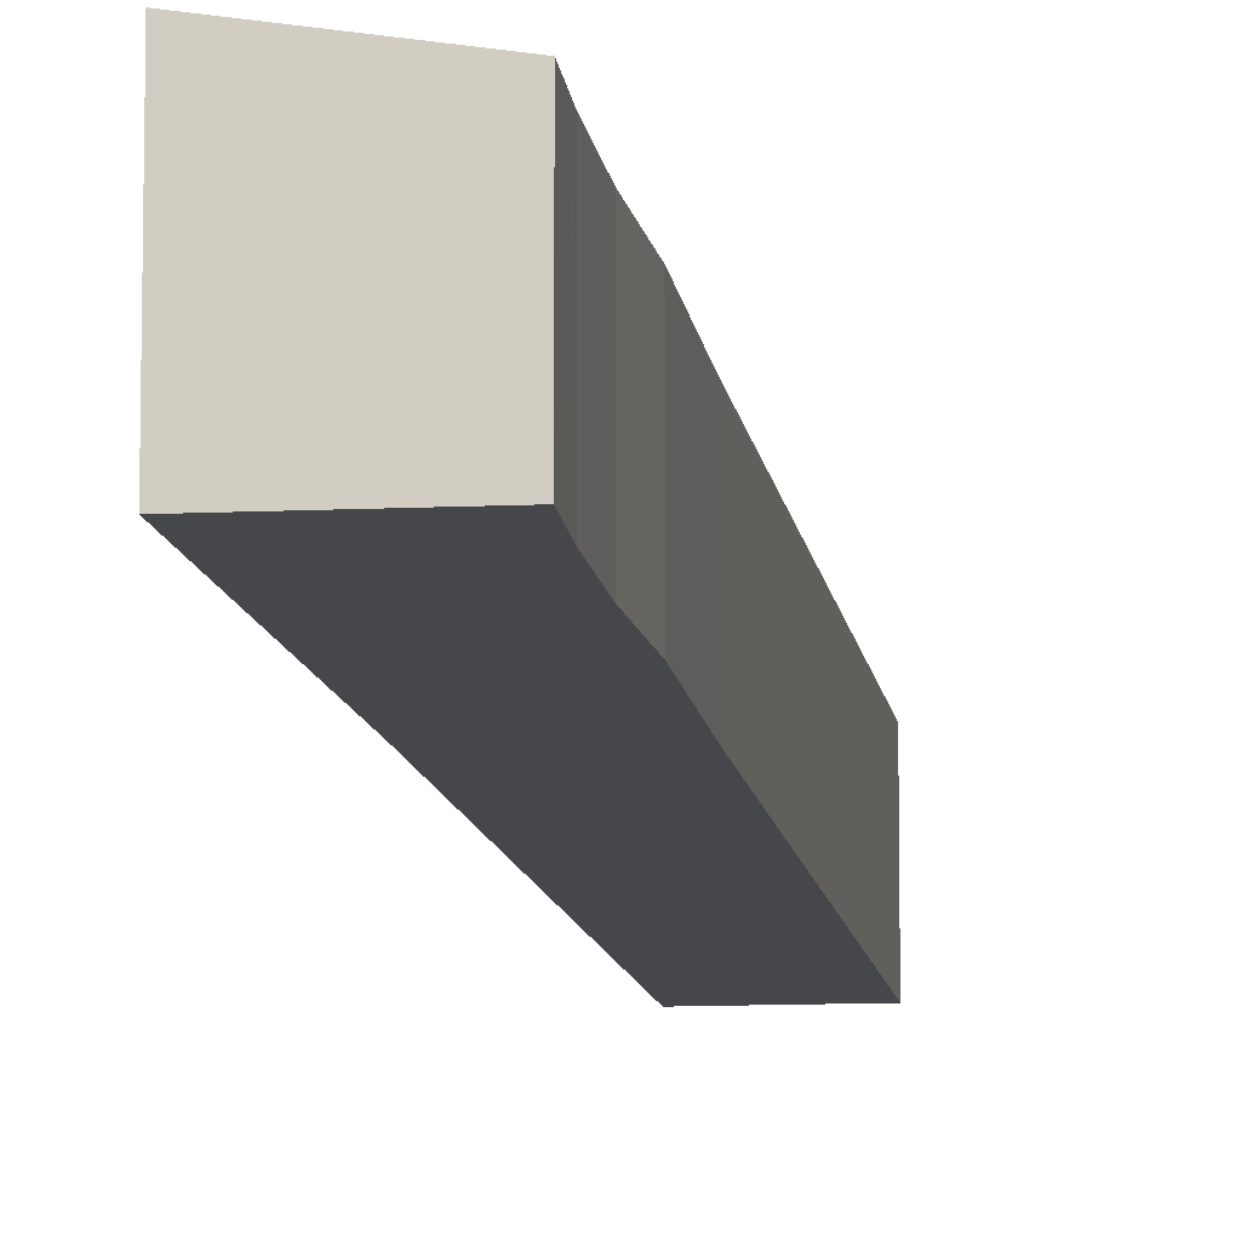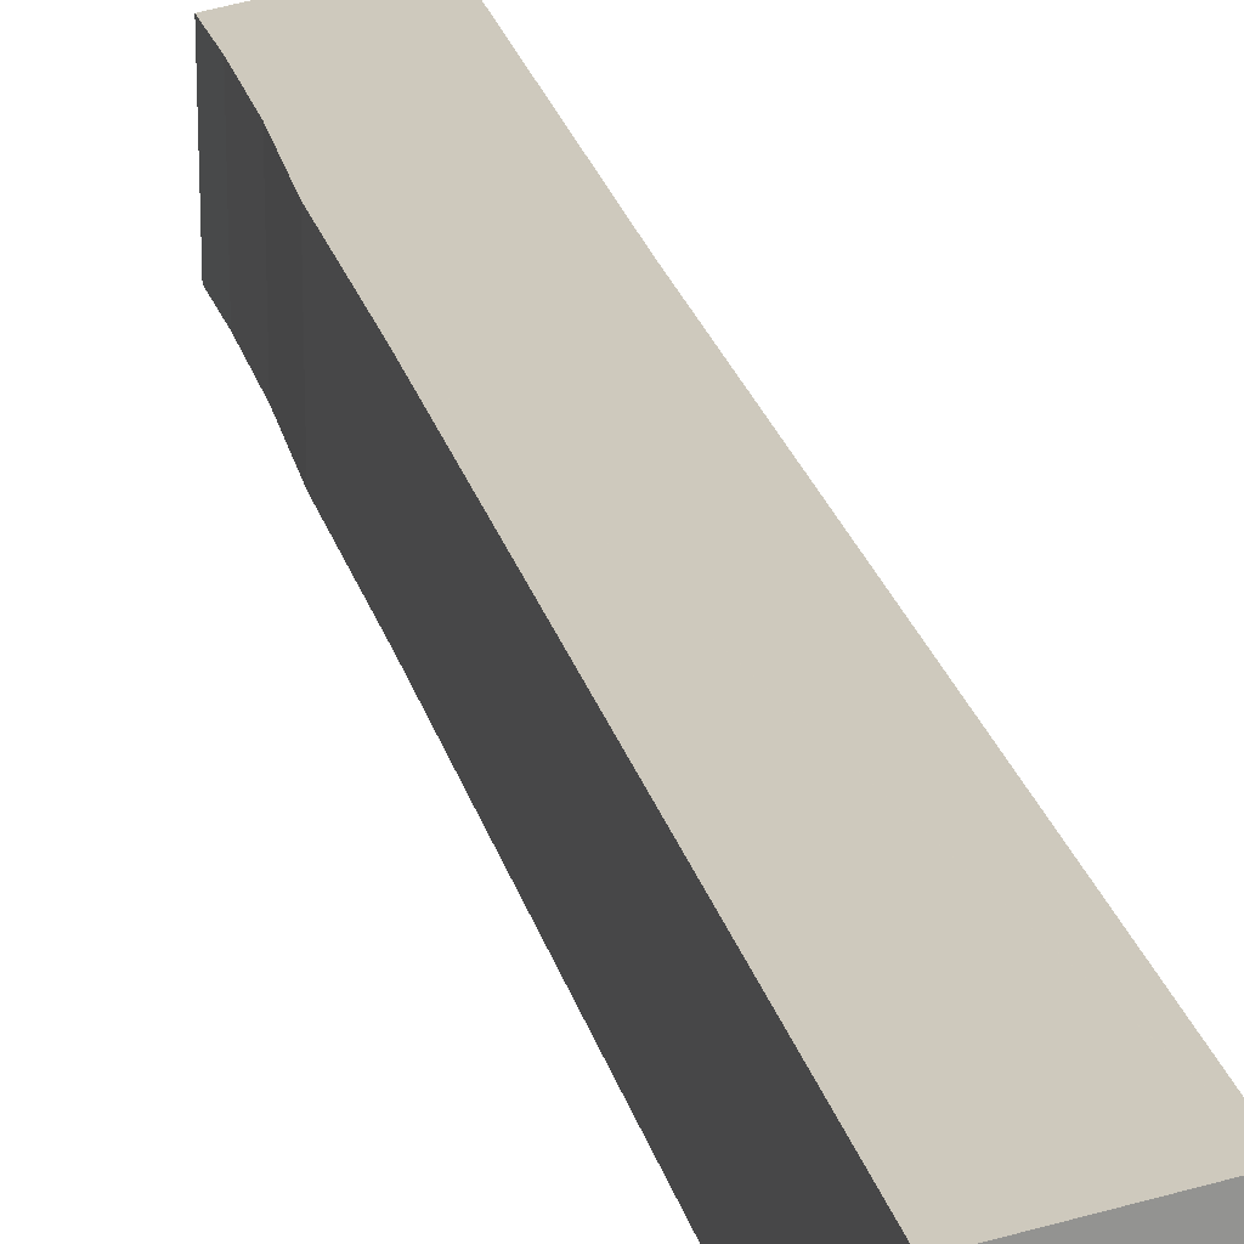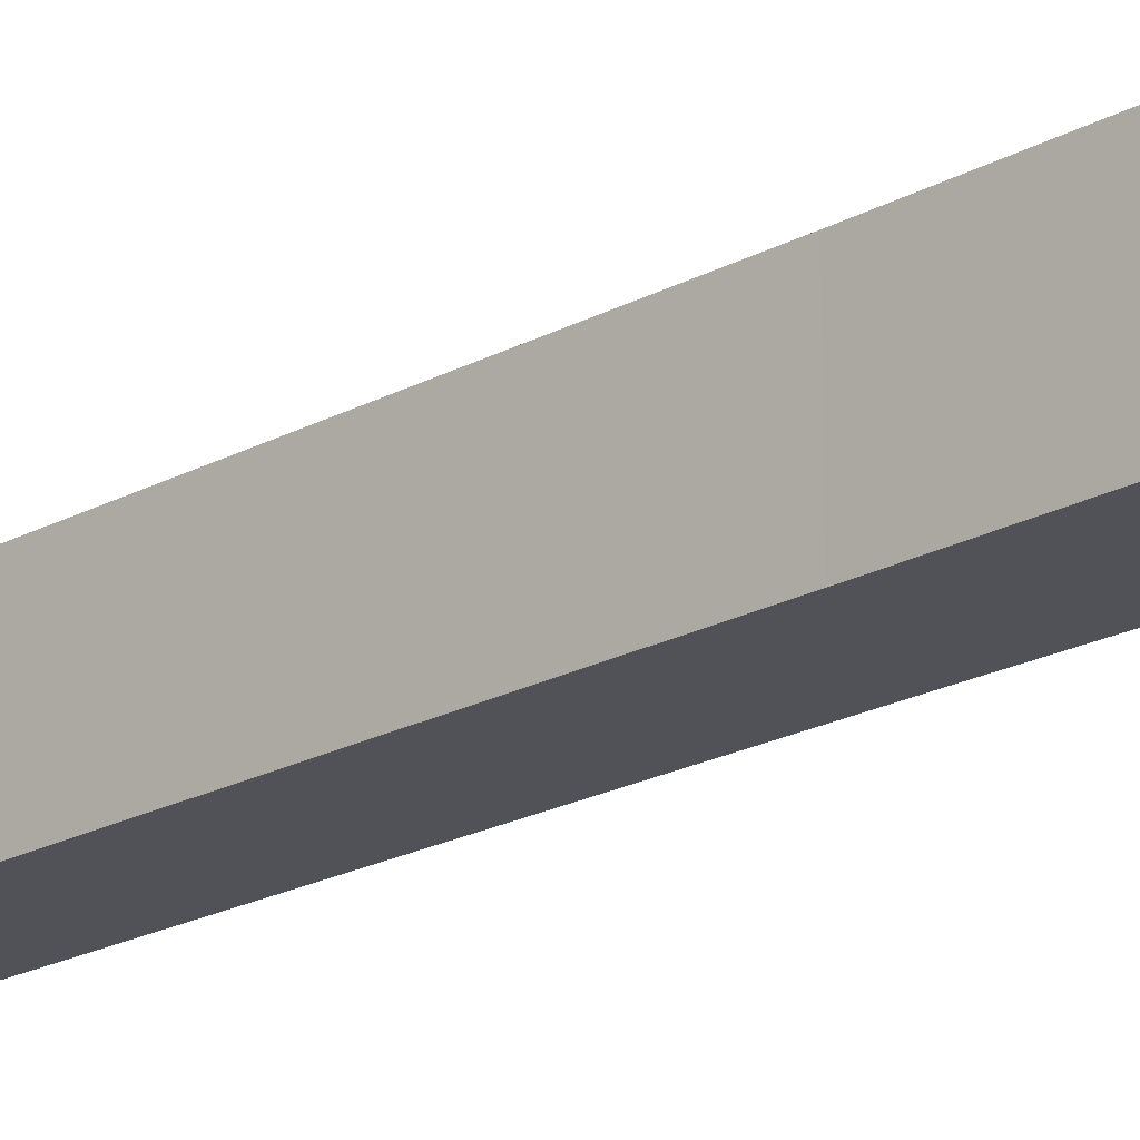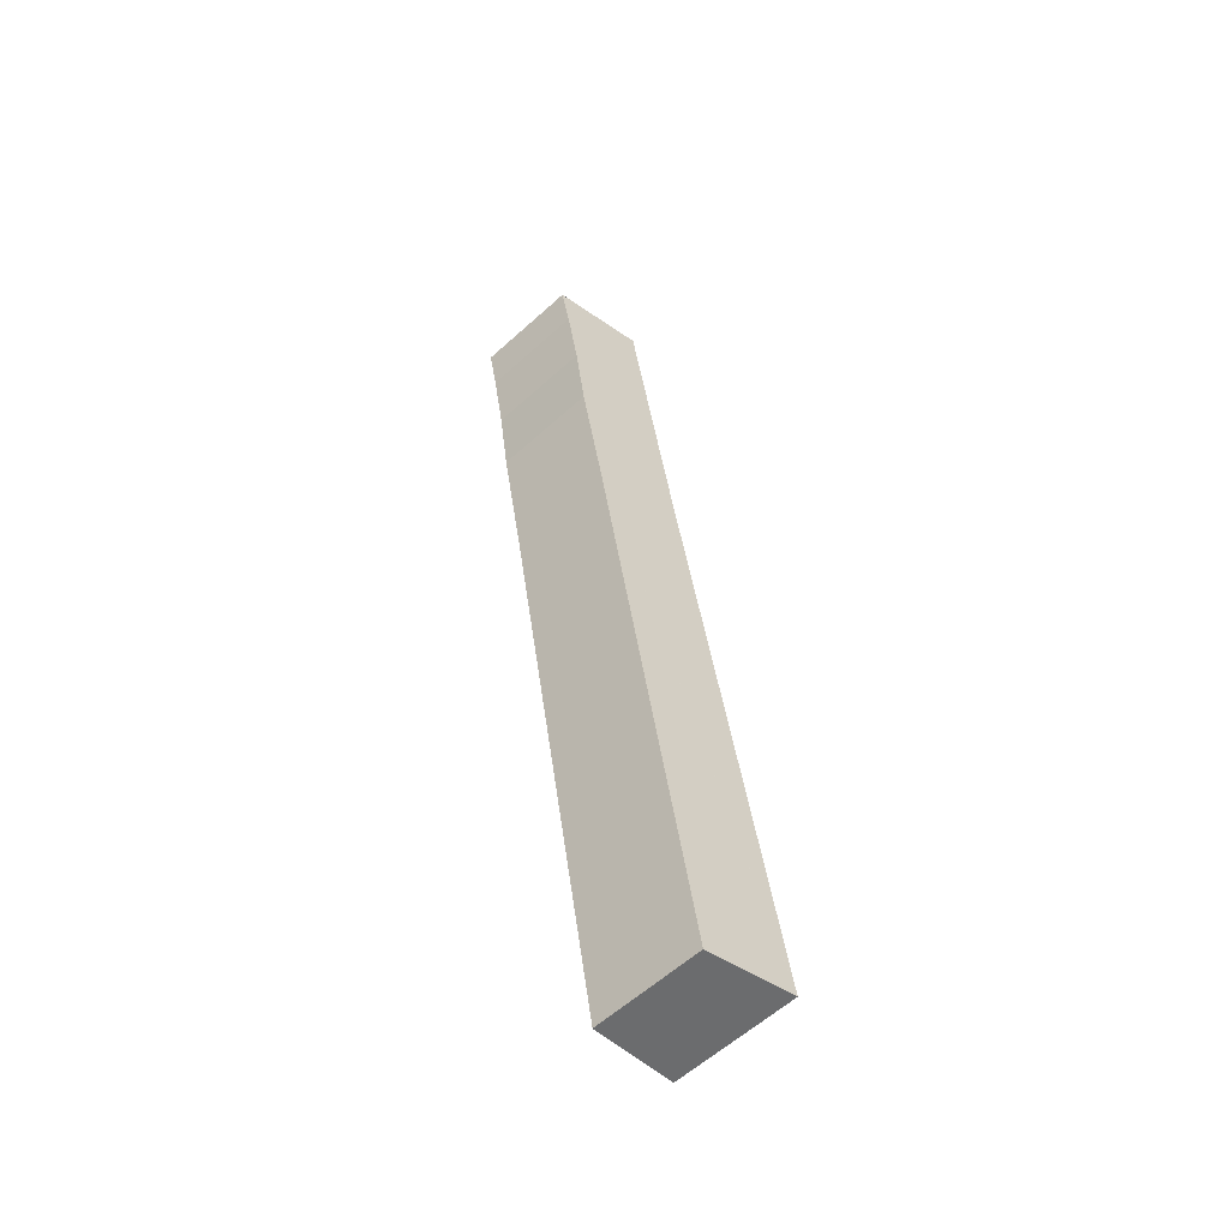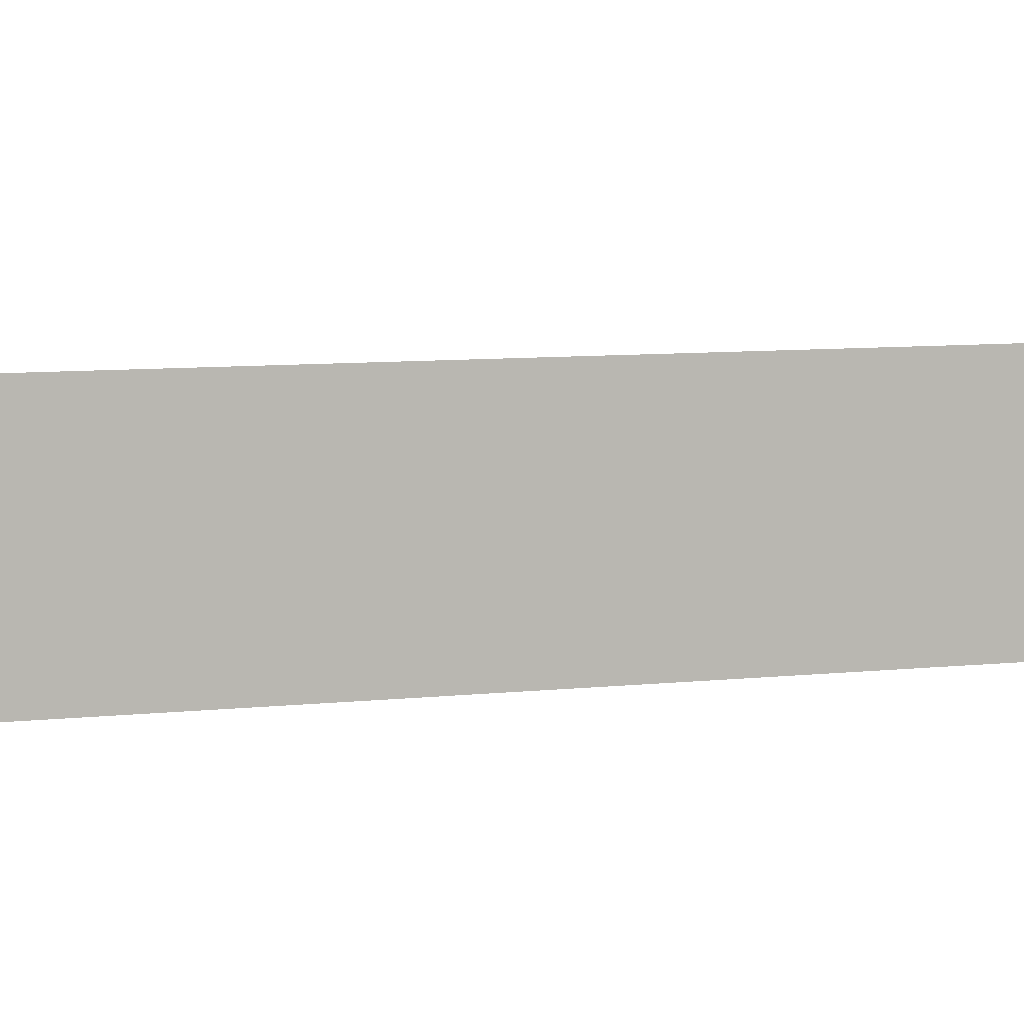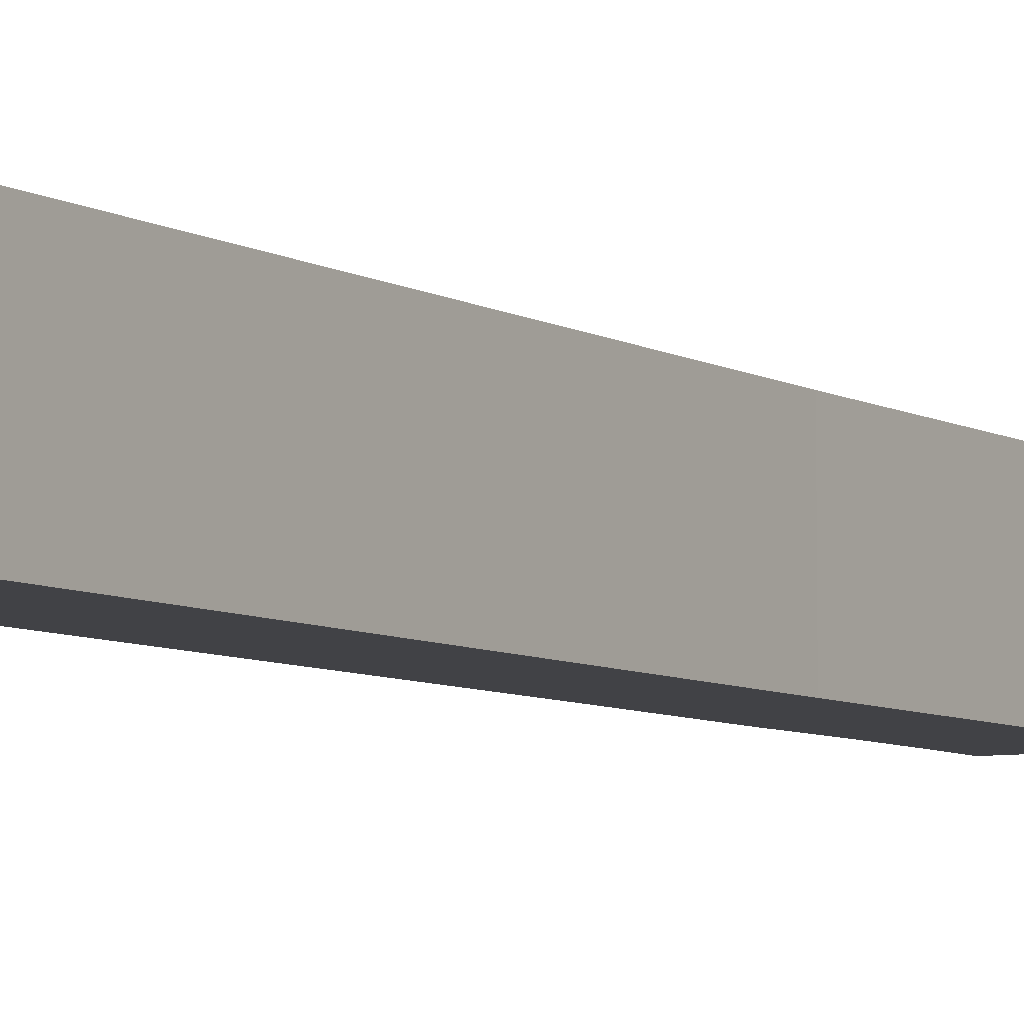
<metadata>
{"format":"obj","ext":"obj","renderer":"f3d","projection":"perspective","resolution":1024,"background":"white","views":[{"elev":-10.3,"azim":17.6,"up":"+Y"},{"elev":23.5,"azim":176.8,"up":"+Y"},{"elev":-21.6,"azim":-36.5,"up":"+Y"},{"elev":-60.5,"azim":132.6,"up":"+Z"},{"elev":5.4,"azim":-104.5,"up":"+Y"},{"elev":-6.6,"azim":-138.5,"up":"+Y"}]}
</metadata>
<code>
v  1.685 8.804 -0.295
v  14.9 7.978 43.92
v  6.66 8.021 -1.166
v  0 9.07 5.554e-16
v  0.004 9.07 0.02
v  8.401 9.048 46.76
v  16.47 7.959 52.1
v  12.54 9.07 71.03
v  16.53 7.958 52.42
v  16.89 7.954 54.32
v  17.06 7.958 55.44
v  17.82 7.977 60.45
v  18.85 7.969 65.97
v  19.23 7.958 67.73
v  19.64 7.947 69.65
v  16.47 8.45 70.29
v  19.65 7.947 69.7
v  19.58 7.958 69.71
v  6.66 7.14e-17 -1.166
v  0 0 0
v  1.685 1.806e-17 -0.295
v  0.004 -1.225e-18 0.02
v  8.401 -2.863e-15 46.76
v  12.54 -4.349e-15 71.03
v  16.47 -4.304e-15 70.29
v  19.58 -4.269e-15 69.71
v  19.65 -4.268e-15 69.7
v  14.9 -2.69e-15 43.92
v  16.47 -3.19e-15 52.1
v  16.53 -3.21e-15 52.42
v  16.89 -3.326e-15 54.32
v  19.23 -4.147e-15 67.73
v  18.85 -4.04e-15 65.97
v  19.64 -4.265e-15 69.65
v  17.82 -3.701e-15 60.45
v  17.06 -3.395e-15 55.44
g defaultobject
f 1 2 3
f 2 1 4
f 2 4 5
f 2 5 6
f 2 6 7
f 7 6 8
f 7 8 9
f 9 8 10
f 10 8 11
f 11 8 12
f 12 8 13
f 13 8 14
f 14 8 15
f 15 8 16
f 15 16 17
f 17 16 18
f 19 1 3
f 1 19 4
f 4 19 20
f 20 19 21
f 20 5 4
f 5 20 22
f 22 6 5
f 6 22 23
f 6 23 8
f 8 23 24
f 24 16 8
f 16 24 18
f 18 24 17
f 17 24 25
f 17 25 26
f 17 26 27
f 2 19 3
f 19 2 28
f 28 2 7
f 28 7 29
f 29 7 9
f 29 9 30
f 30 9 10
f 30 10 31
f 27 15 17
f 15 27 14
f 14 27 13
f 13 27 32
f 13 32 33
f 32 27 34
f 13 35 12
f 35 13 33
f 35 11 12
f 11 35 10
f 10 35 31
f 31 35 36
f 26 34 27
f 34 26 25
f 34 25 32
f 32 25 24
f 32 24 23
f 32 23 33
f 33 23 35
f 35 23 36
f 36 23 31
f 31 23 30
f 30 23 29
f 29 23 28
f 28 23 22
f 28 22 19
f 19 22 21
f 21 22 20

</code>
